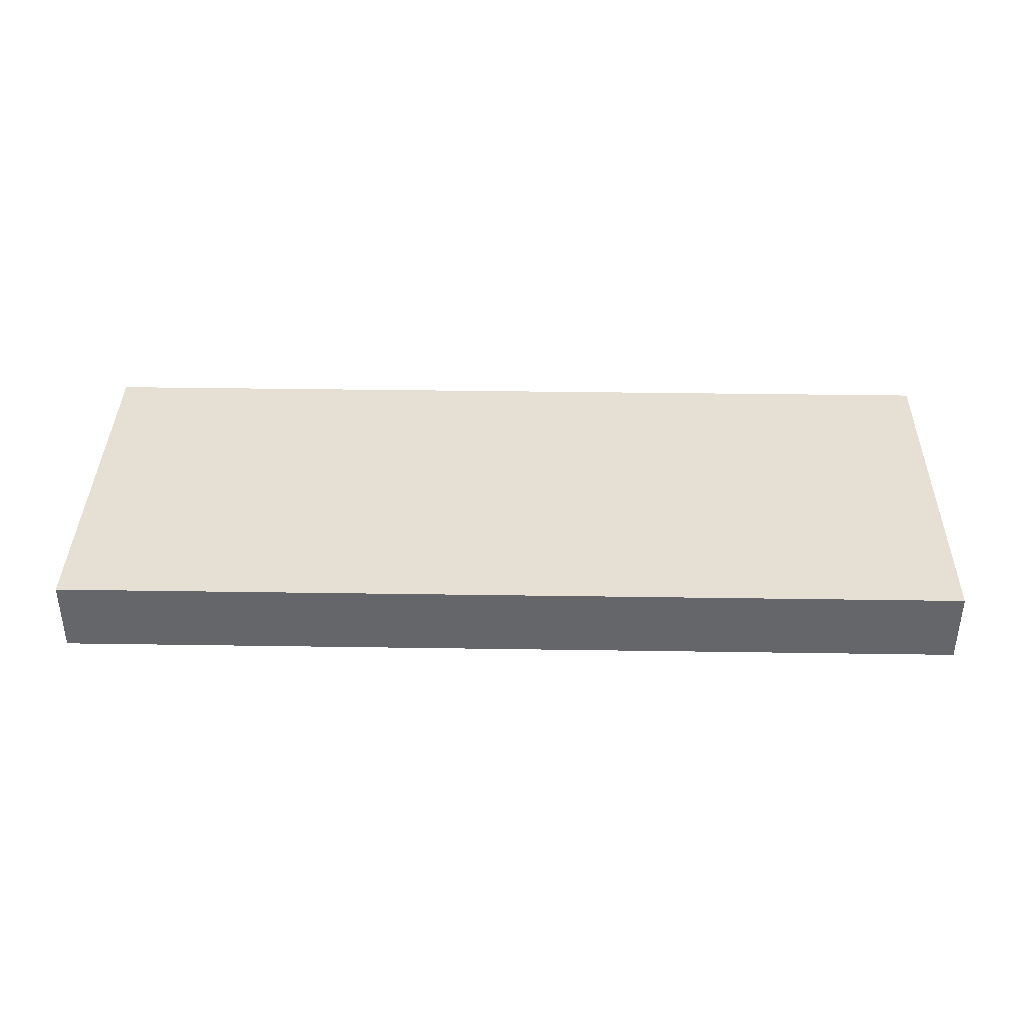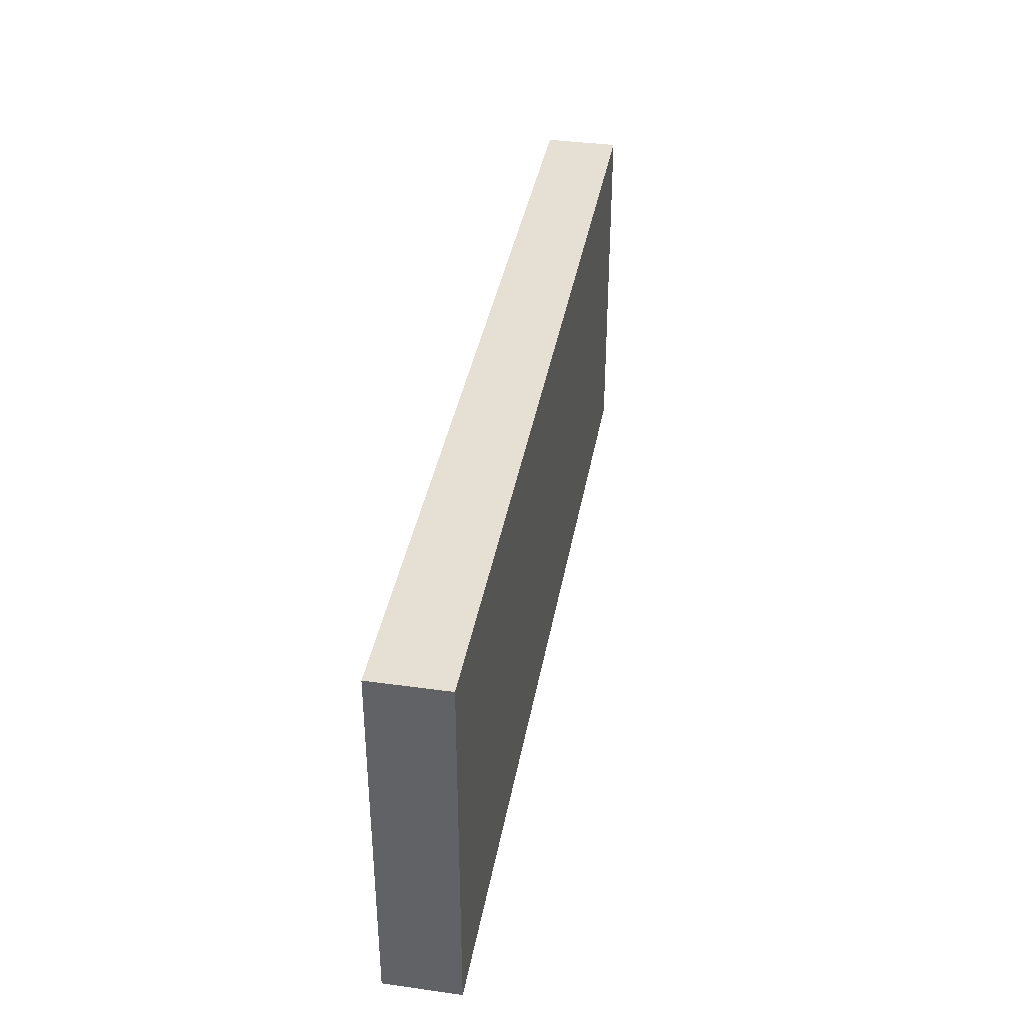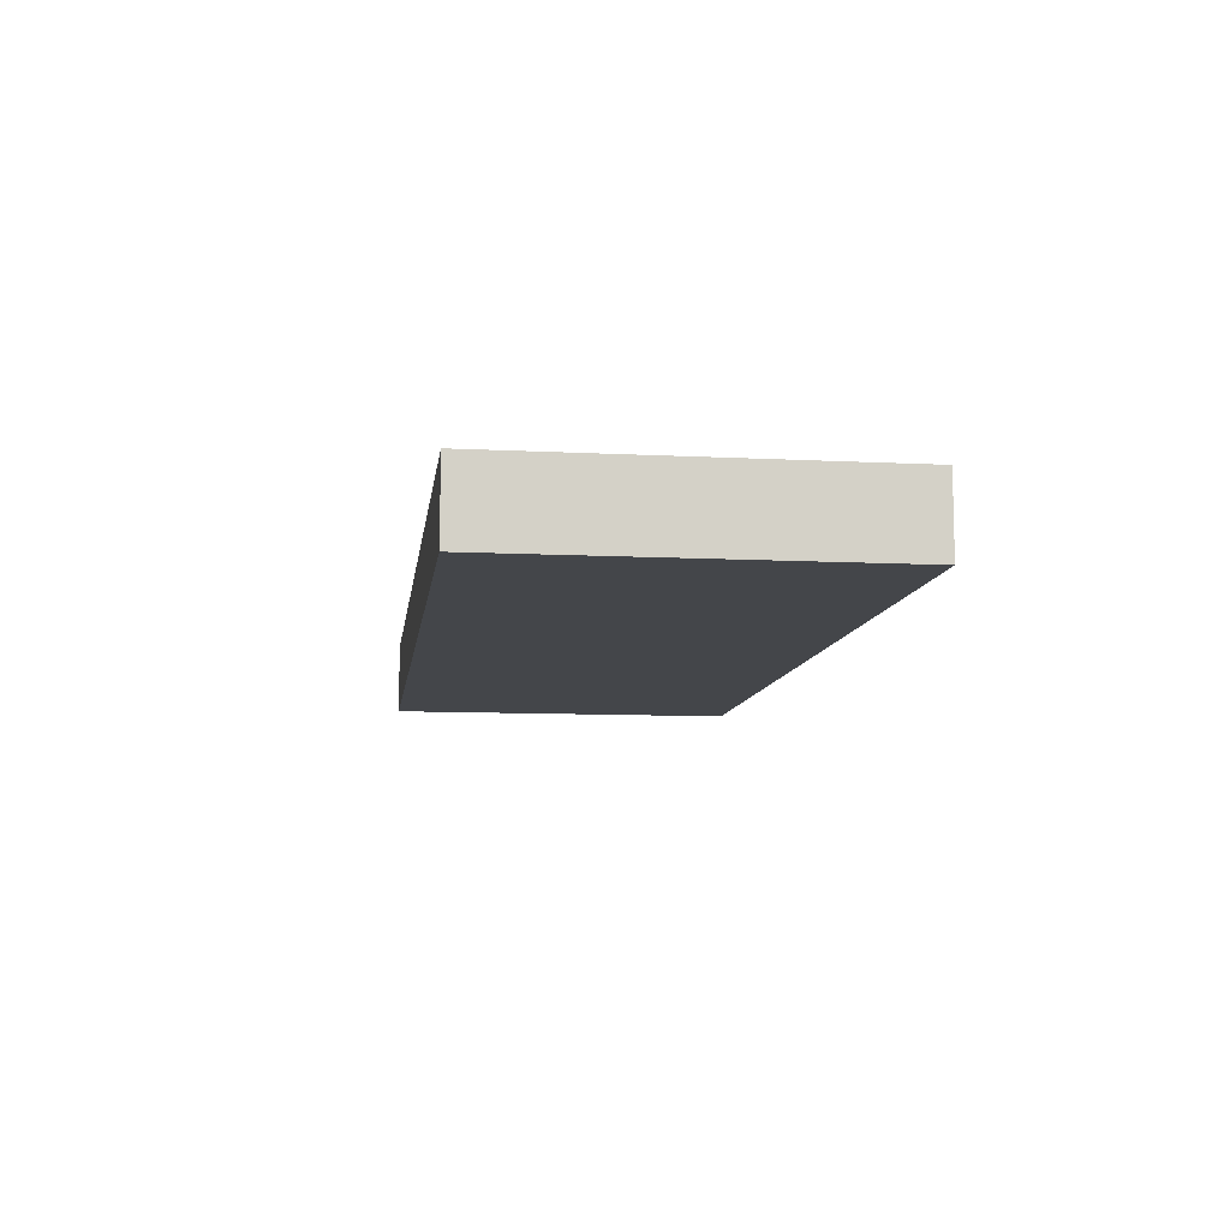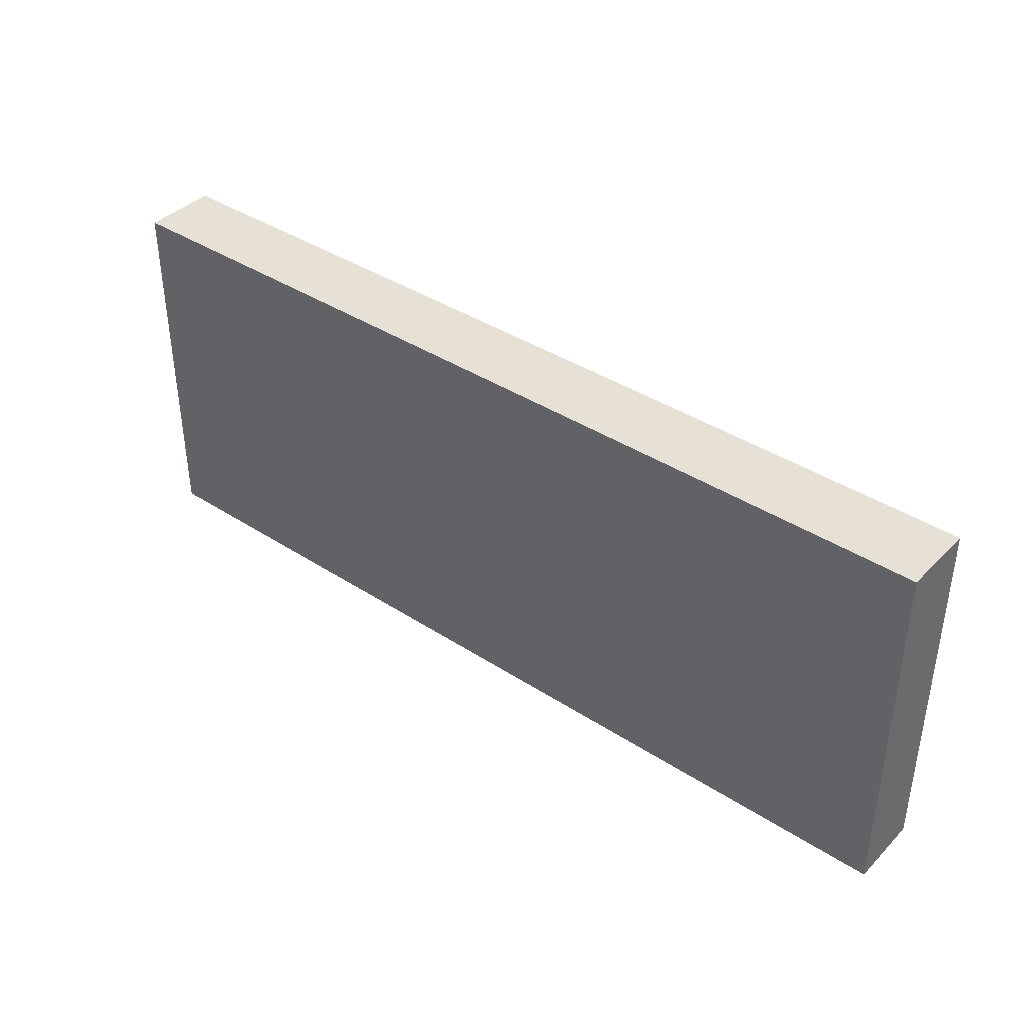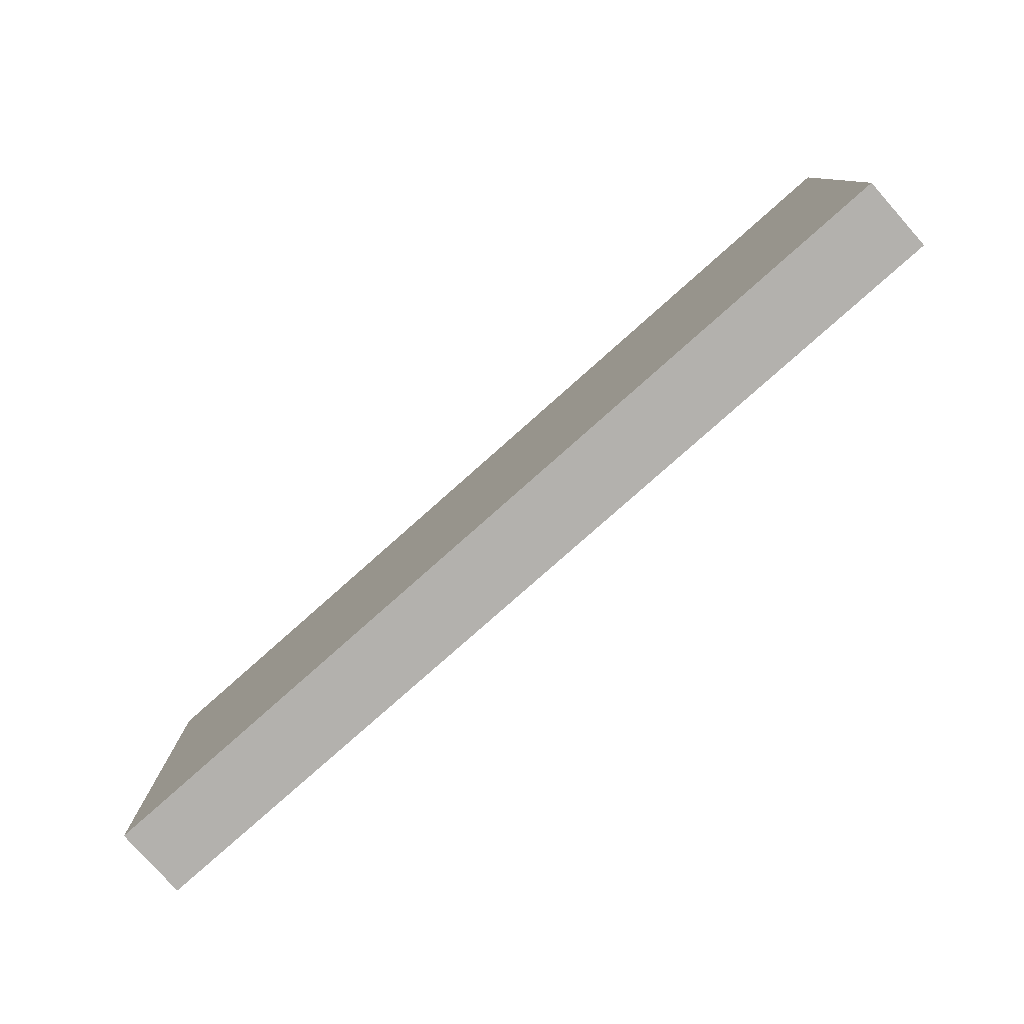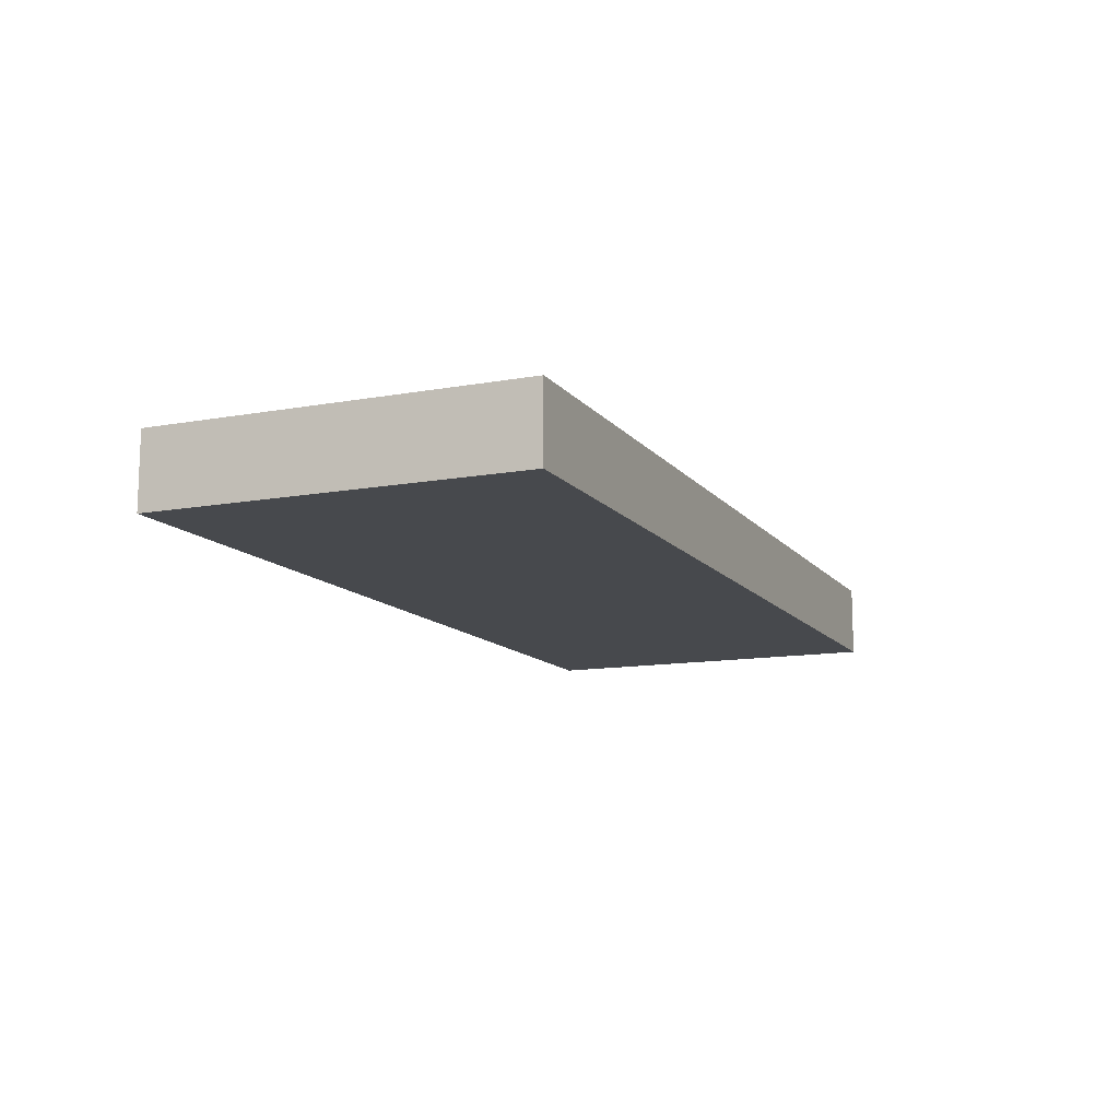
<metadata>
{"format":"obj","ext":"obj","renderer":"f3d","projection":"perspective","resolution":1024,"background":"white","views":[{"elev":38.0,"azim":-178.9,"up":"+Y"},{"elev":38.0,"azim":-80.0,"up":"+Z"},{"elev":-9.6,"azim":82.4,"up":"+Y"},{"elev":39.1,"azim":-140.9,"up":"+Z"},{"elev":-79.2,"azim":-138.4,"up":"+Z"},{"elev":-12.2,"azim":-66.8,"up":"+Y"}]}
</metadata>
<code>
o Right_Cube.008
v -0.5 0.1 0.5
v -0.5 -0.1 0.5
v -0.5 0.1 -0.5
v -0.5 -0.1 -0.5
v 2 -0.1 0.5
v 2 -0.1 -0.5
v 2 0.1 0.5
v 2 0.1 -0.5
f 2 1 3 4
f 1 7 8 3
f 2 5 7 1
f 3 8 6 4
f 6 8 7 5
f 4 6 5 2

</code>
